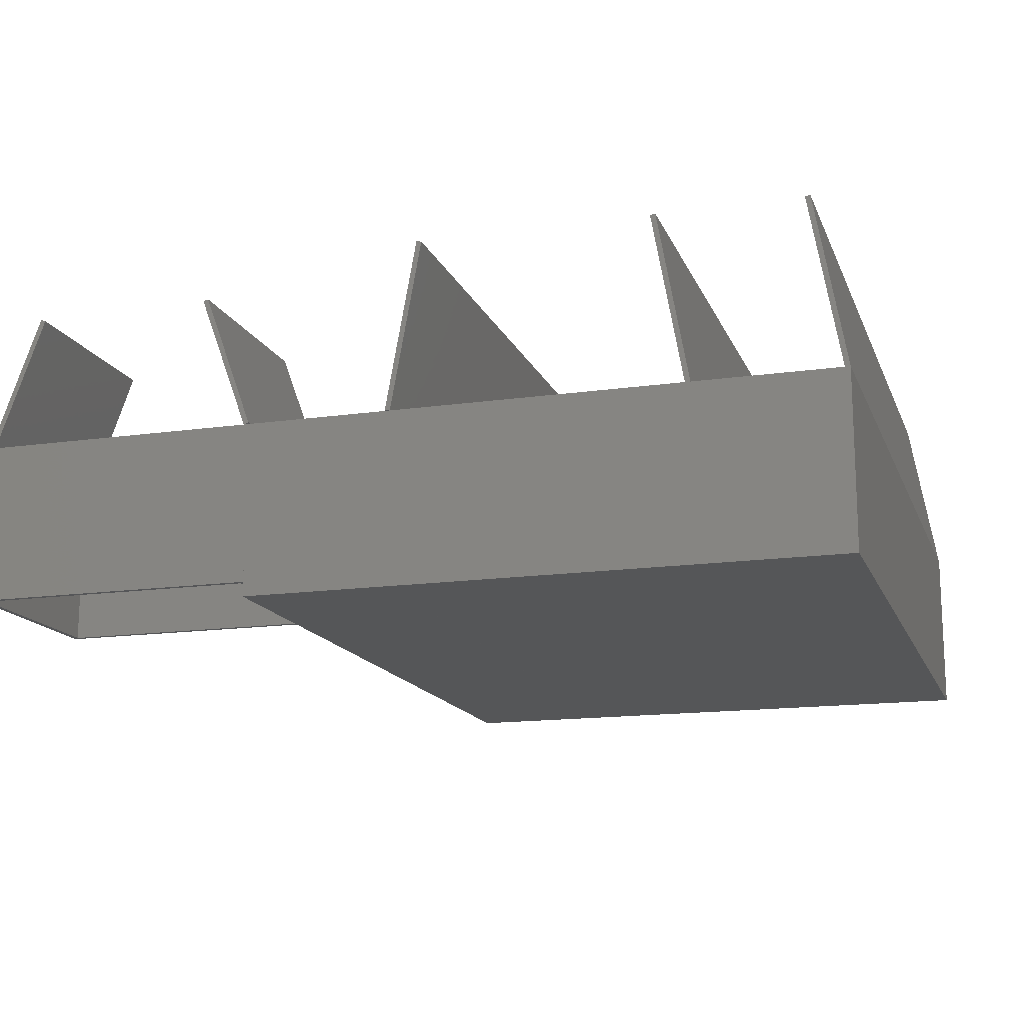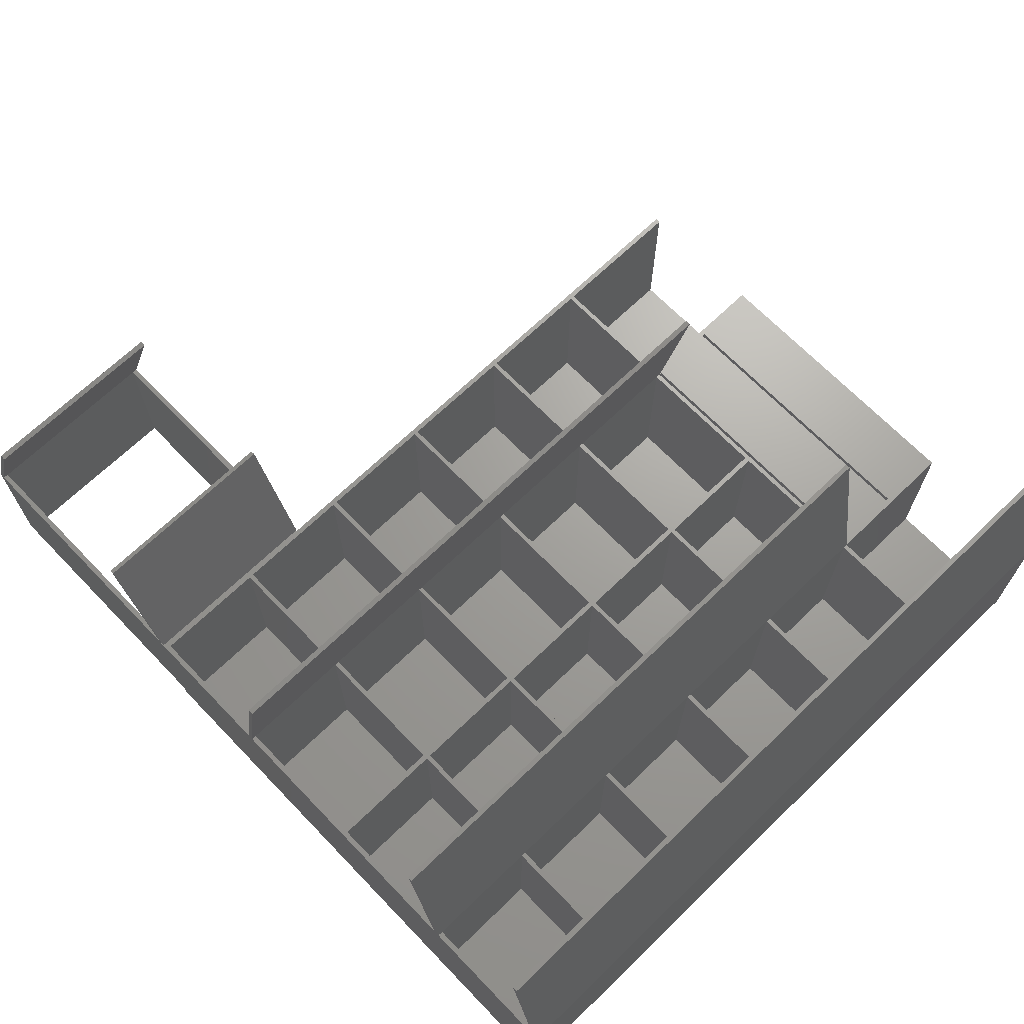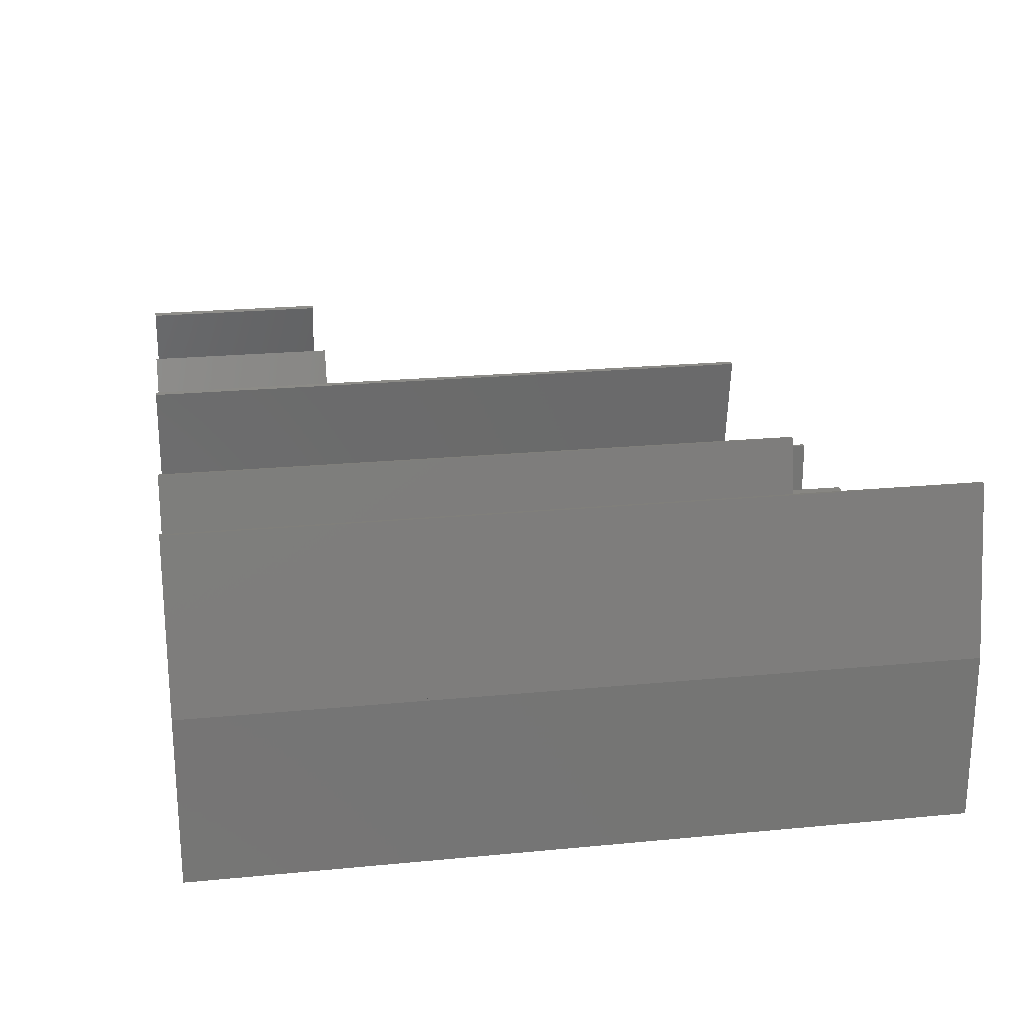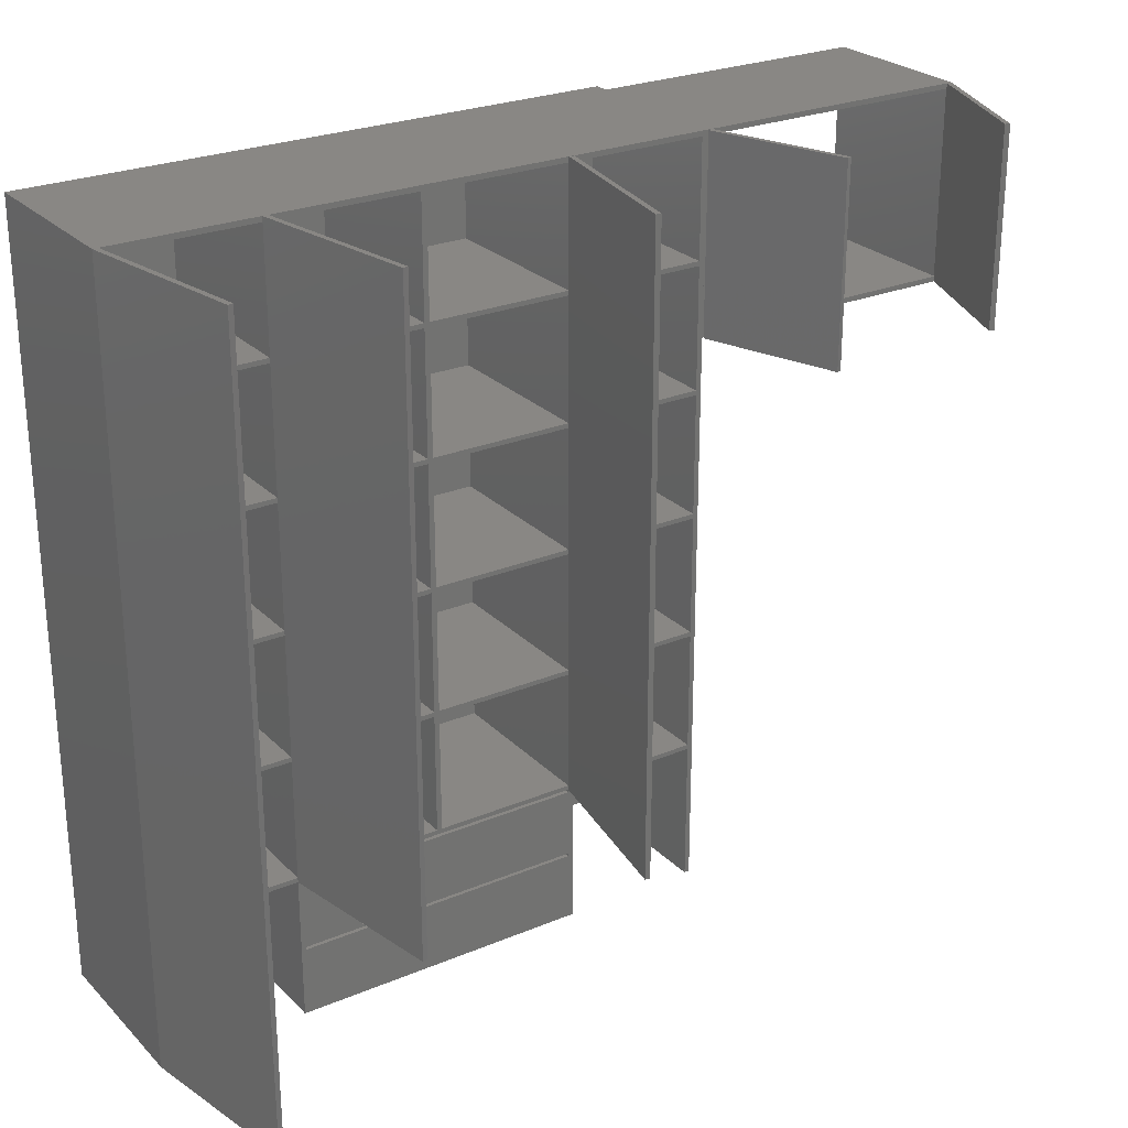
<metadata>
{"format":"stl","ext":"stl","renderer":"f3d","projection":"perspective","resolution":1024,"background":"white","views":[{"elev":-15.2,"azim":17.0,"up":"+Y"},{"elev":68.1,"azim":46.0,"up":"+Y"},{"elev":22.7,"azim":80.6,"up":"+Y"},{"elev":25.8,"azim":146.4,"up":"+Z"}]}
</metadata>
<code>
# stl→obj: 279 verts, 604 faces
v -15.3 0.05 0
v -15.3 6 2.4
v -15.3 6 0
v -15.3 0.05 2.4
v -5.28 0.05 2.4
v -5.28 6 2.4
v 0 0 0
v -0.18 0.05 0
v 0 6 0
v -5.1 0.05 0
v -5.1 6 0
v -15.48 0.05 0
v -20.4 0 0
v -20.22 0.05 0
v -20.4 6 0
v -20.22 6 0
v -0.18 5.984 0
v -1.042 11.91 0
v -1.219 11.88 0
v -15.48 6 0
v -5.1 6 5
v -5.28 6 4.9
v -5.28 6 5
v -5.28 6 2.5
v -15.3 6 4.9
v -15.3 6 2.5
v 0 0 26.8
v -20.4 0 26.8
v -15.3 0.05 2.5
v -15.3 0.05 4.9
v -5.28 0.05 4.9
v -5.28 0.05 2.5
v -5.1 0.05 5
v -5.1 6 5.16
v -5.1 0.05 5.16
v -0.18 5.984 5.16
v -0.1828 6 5.16
v -0.18 0.05 5.16
v -0.18 5.984 5
v -0.18 0.05 5
v -0.1828 6 5
v -5.1 0.05 9.36
v -5.1 6 9.52
v -5.1 6 9.36
v -5.1 0.05 9.52
v -0.18 5.984 9.52
v -0.1828 6 9.52
v -0.18 0.05 9.52
v -0.18 5.984 9.36
v -0.18 0.05 9.36
v -0.1828 6 9.36
v -5.1 0.05 13.72
v -5.1 6 13.88
v -5.1 6 13.72
v -5.1 0.05 13.88
v -0.18 5.984 13.88
v -0.1828 6 13.88
v -0.18 0.05 13.88
v -0.18 5.984 13.72
v -0.18 0.05 13.72
v -0.1828 6 13.72
v -5.1 0.05 18.08
v -5.1 6 18.24
v -5.1 6 18.08
v -5.1 0.05 18.24
v -0.18 5.984 18.24
v -0.1828 6 18.24
v -0.18 0.05 18.24
v -0.18 5.984 18.08
v -0.18 0.05 18.08
v -0.1828 6 18.08
v -5.1 0.05 22.44
v -5.1 6 22.6
v -5.1 6 22.44
v -5.1 0.05 22.6
v -0.18 5.984 22.6
v -0.1828 6 22.6
v -0.18 0.05 22.6
v -0.18 5.984 22.44
v -0.18 0.05 22.44
v -0.1828 6 22.44
v -10.2 0.05 5
v -10.2 6 5.16
v -10.2 6 5
v -10.2 0.05 5.16
v -5.28 5.984 5.16
v -5.283 6 5.16
v -5.28 0.05 5.16
v -5.28 5.984 5
v -5.28 0.05 5
v -5.283 6 5
v -6.142 11.91 5
v -6.319 11.88 5
v -10.2 0.05 9.36
v -10.2 6 9.52
v -10.2 6 9.36
v -10.2 0.05 9.52
v -5.28 5.984 9.52
v -5.283 6 9.52
v -5.28 0.05 9.52
v -5.28 5.984 9.36
v -5.28 0.05 9.36
v -5.283 6 9.36
v -10.2 0.05 13.72
v -10.2 6 13.88
v -10.2 6 13.72
v -10.2 0.05 13.88
v -5.28 5.984 13.88
v -5.283 6 13.88
v -5.28 0.05 13.88
v -5.28 5.984 13.72
v -5.28 0.05 13.72
v -5.283 6 13.72
v -10.2 0.05 18.08
v -10.2 6 18.24
v -10.2 6 18.08
v -10.2 0.05 18.24
v -5.28 5.984 18.24
v -5.283 6 18.24
v -5.28 0.05 18.24
v -5.28 5.984 18.08
v -5.28 0.05 18.08
v -5.283 6 18.08
v -10.2 0.05 22.44
v -10.2 6 22.6
v -10.2 6 22.44
v -10.2 0.05 22.6
v -5.28 5.984 22.6
v -5.283 6 22.6
v -5.28 0.05 22.6
v -5.28 5.984 22.44
v -5.28 0.05 22.44
v -5.283 6 22.44
v -15.3 0.05 5
v -15.3 6 5.16
v -15.3 6 5
v -15.3 0.05 5.16
v -10.38 0.05 5.16
v -10.38 6 5.16
v -10.38 6 5
v -10.38 0.05 5
v -15.3 0.05 9.36
v -15.3 6 9.52
v -15.3 6 9.36
v -15.3 0.05 9.52
v -10.38 0.05 9.52
v -10.38 6 9.52
v -10.38 6 9.36
v -10.38 0.05 9.36
v -15.3 0.05 13.72
v -15.3 6 13.88
v -15.3 6 13.72
v -15.3 0.05 13.88
v -10.38 0.05 13.88
v -10.38 6 13.88
v -10.38 6 13.72
v -10.38 0.05 13.72
v -15.3 0.05 18.08
v -15.3 6 18.24
v -15.3 6 18.08
v -15.3 0.05 18.24
v -10.38 0.05 18.24
v -10.38 6 18.24
v -10.38 6 18.08
v -10.38 0.05 18.08
v -15.3 0.05 22.44
v -15.3 6 22.6
v -15.3 6 22.44
v -15.3 0.05 22.6
v -10.38 0.05 22.6
v -10.38 6 22.6
v -10.38 6 22.44
v -10.38 0.05 22.44
v -20.22 6 5.16
v -15.48 0.05 5.16
v -15.48 6 5.16
v -20.22 0.05 5.16
v -20.22 0.05 5
v -15.48 6 5
v -15.48 0.05 5
v -20.22 6 5
v -15.48 6 9.52
v -15.48 6 9.36
v -20.22 6 9.52
v -15.48 6 13.88
v -15.48 6 13.72
v -20.22 6 13.88
v -15.48 6 18.24
v -15.48 6 18.08
v -20.22 6 18.24
v -15.48 6 22.6
v -15.48 6 22.44
v -20.22 6 22.6
v -15.48 6 26.62
v -15.3 6 26.62
v -15.3 6 26.8
v -20.4 6 26.8
v -20.22 6 26.62
v -20.22 6 22.44
v -20.22 6 18.08
v -20.22 6 13.72
v -20.22 6 9.36
v -10.38 6 26.62
v -10.2 6 26.62
v -5.283 6 26.8
v -5.283 6 26.62
v -0.1828 6 26.62
v -5.1 6 26.8
v -0.1828 6 26.8
v -5.1 6 26.62
v -15.48 0.05 9.52
v -20.22 0.05 9.52
v -20.22 0.05 9.36
v -15.48 0.05 9.36
v -15.48 0.05 13.88
v -20.22 0.05 13.88
v -20.22 0.05 13.72
v -15.48 0.05 13.72
v -15.48 0.05 18.24
v -20.22 0.05 18.24
v -20.22 0.05 18.08
v -15.48 0.05 18.08
v -15.48 0.05 22.6
v -20.22 0.05 22.6
v -20.22 0.05 22.44
v -15.48 0.05 22.44
v -15.48 0.05 26.62
v -6.142 11.91 26.8
v -6.319 11.88 26.8
v 0 6 26.8
v -1.042 11.91 26.8
v -1.219 11.88 26.8
v -15.3 0.05 26.62
v -30.29 0.5 20
v -30.29 6 26.8
v -30.29 6 20
v -30.29 0.5 26.8
v -20.4 0.5 26.8
v -20.4 0.5 20
v -20.58 6 20
v -20.4 6 20
v -30.12 5.938 20
v -30.1 6 20
v -30.1 6 20.18
v -20.58 6 20.18
v -20.58 6 26.62
v -20.58 6 26.8
v -30.1 6 26.8
v -30.1 6 26.62
v -30.11 0.5 26.62
v -30.11 0.5 20.18
v -20.58 0.5 20.18
v -20.58 0.5 26.62
v -30.11 5.968 20.18
v -30.11 5.968 26.62
v -22.1 10.71 26.8
v -20.41 6.062 26.8
v -22.27 10.65 26.8
v -20.41 6.062 20
v -22.1 10.71 20
v -22.27 10.65 20
v -28.6 10.65 26.8
v -28.43 10.59 26.8
v -28.6 10.65 20
v -28.43 10.59 20
v -20.22 0.05 26.62
v -0.18 0.05 26.62
v -5.1 0.05 26.62
v -10.38 0.05 26.62
v -5.28 0.05 26.62
v -10.2 0.05 26.62
v -0.18 5.984 26.62
v -5.28 5.984 26.62
v -14.44 11.94 26.8
v -14.26 11.91 26.8
v -15.48 6.031 26.8
v -14.26 11.91 5
v -14.44 11.94 5
v -15.48 6.031 5
f 1 2 3
f 2 1 4
f 2 5 6
f 5 2 4
f 7 8 9
f 7 10 8
f 10 3 11
f 10 12 3
f 7 12 10
f 13 12 7
f 12 13 14
f 15 14 13
f 14 15 16
f 17 9 8
f 17 18 9
f 18 17 19
f 3 12 20
f 21 22 23
f 22 24 25
f 21 24 22
f 21 6 24
f 11 6 21
f 3 6 11
f 6 3 2
f 25 24 26
f 13 27 28
f 27 13 7
f 29 25 26
f 25 29 30
f 25 31 22
f 31 25 30
f 29 24 32
f 24 29 26
f 33 34 21
f 34 33 35
f 34 36 37
f 36 34 38
f 38 34 35
f 33 39 40
f 21 39 33
f 39 21 41
f 38 39 36
f 39 38 40
f 41 34 37
f 34 41 21
f 42 43 44
f 43 42 45
f 43 46 47
f 46 43 48
f 48 43 45
f 42 49 50
f 44 49 42
f 49 44 51
f 48 49 46
f 49 48 50
f 51 43 47
f 43 51 44
f 52 53 54
f 53 52 55
f 53 56 57
f 56 53 58
f 58 53 55
f 52 59 60
f 54 59 52
f 59 54 61
f 58 59 56
f 59 58 60
f 61 53 57
f 53 61 54
f 62 63 64
f 63 62 65
f 63 66 67
f 66 63 68
f 68 63 65
f 62 69 70
f 64 69 62
f 69 64 71
f 68 69 66
f 69 68 70
f 71 63 67
f 63 71 64
f 72 73 74
f 73 72 75
f 73 76 77
f 76 73 78
f 78 73 75
f 72 79 80
f 74 79 72
f 79 74 81
f 78 79 76
f 79 78 80
f 81 73 77
f 73 81 74
f 82 83 84
f 83 82 85
f 83 86 87
f 86 83 88
f 88 83 85
f 82 89 90
f 84 89 82
f 89 84 91
f 91 23 89
f 92 23 91
f 23 92 21
f 92 91 93
f 88 89 86
f 89 88 90
f 91 83 87
f 83 91 84
f 94 95 96
f 95 94 97
f 95 98 99
f 98 95 100
f 100 95 97
f 94 101 102
f 96 101 94
f 101 96 103
f 100 101 98
f 101 100 102
f 103 95 99
f 95 103 96
f 104 105 106
f 105 104 107
f 105 108 109
f 108 105 110
f 110 105 107
f 104 111 112
f 106 111 104
f 111 106 113
f 110 111 108
f 111 110 112
f 113 105 109
f 105 113 106
f 114 115 116
f 115 114 117
f 115 118 119
f 118 115 120
f 120 115 117
f 114 121 122
f 116 121 114
f 121 116 123
f 120 121 118
f 121 120 122
f 123 115 119
f 115 123 116
f 124 125 126
f 125 124 127
f 125 128 129
f 128 125 130
f 130 125 127
f 124 131 132
f 126 131 124
f 131 126 133
f 130 131 128
f 131 130 132
f 133 125 129
f 125 133 126
f 134 135 136
f 135 134 137
f 135 138 139
f 138 135 137
f 134 140 141
f 140 134 136
f 138 140 139
f 140 138 141
f 140 135 139
f 135 140 136
f 142 143 144
f 143 142 145
f 143 146 147
f 146 143 145
f 142 148 149
f 148 142 144
f 146 148 147
f 148 146 149
f 148 143 147
f 143 148 144
f 150 151 152
f 151 150 153
f 151 154 155
f 154 151 153
f 150 156 157
f 156 150 152
f 154 156 155
f 156 154 157
f 156 151 155
f 151 156 152
f 158 159 160
f 159 158 161
f 159 162 163
f 162 159 161
f 158 164 165
f 164 158 160
f 162 164 163
f 164 162 165
f 164 159 163
f 159 164 160
f 166 167 168
f 167 166 169
f 167 170 171
f 170 167 169
f 166 172 173
f 172 166 168
f 170 172 171
f 172 170 173
f 172 167 171
f 167 172 168
f 174 175 176
f 175 174 177
f 178 179 180
f 179 178 181
f 175 179 176
f 179 175 180
f 176 179 174
f 182 183 184
f 185 186 187
f 188 189 190
f 191 192 193
f 3 194 195
f 194 3 20
f 194 196 195
f 196 194 197
f 198 197 194
f 193 197 198
f 199 193 192
f 199 197 193
f 190 197 199
f 200 190 189
f 200 197 190
f 187 197 200
f 201 187 186
f 201 197 187
f 184 197 201
f 202 184 183
f 202 197 184
f 15 202 174
f 181 174 179
f 15 174 181
f 15 181 16
f 202 15 197
f 84 203 204
f 203 84 140
f 204 205 206
f 205 204 196
f 203 196 204
f 196 203 195
f 207 208 209
f 208 207 210
f 184 211 182
f 211 184 212
f 213 183 214
f 183 213 202
f 211 183 182
f 183 211 214
f 187 215 185
f 215 187 216
f 217 186 218
f 186 217 201
f 215 186 185
f 186 215 218
f 190 219 188
f 219 190 220
f 221 189 222
f 189 221 200
f 219 189 188
f 189 219 222
f 193 223 191
f 223 193 224
f 225 192 226
f 192 225 199
f 223 192 191
f 192 223 226
f 12 194 20
f 194 12 227
f 228 205 208
f 205 228 229
f 230 209 27
f 231 209 230
f 209 231 232
f 208 27 209
f 205 27 208
f 28 205 196
f 28 196 197
f 205 28 27
f 233 3 195
f 3 233 1
f 234 235 236
f 235 234 237
f 235 238 197
f 238 235 237
f 239 240 241
f 242 240 239
f 240 242 243
f 234 242 239
f 242 234 236
f 238 241 197
f 241 238 239
f 240 244 245
f 244 240 243
f 197 246 247
f 197 245 246
f 241 245 197
f 245 241 240
f 246 248 247
f 248 246 249
f 235 197 247
f 247 248 235
f 237 250 238
f 237 251 250
f 251 234 252
f 234 251 237
f 253 238 250
f 252 238 253
f 252 239 238
f 239 252 234
f 250 254 255
f 254 250 251
f 255 246 253
f 255 253 250
f 246 255 249
f 254 245 244
f 245 254 252
f 252 254 251
f 252 246 245
f 246 252 253
f 256 247 257
f 247 256 258
f 240 257 247
f 257 240 259
f 257 260 256
f 260 257 259
f 240 260 259
f 260 240 261
f 240 258 261
f 258 240 247
f 260 258 256
f 258 260 261
f 262 248 263
f 248 262 235
f 242 264 265
f 264 242 236
f 236 262 264
f 262 236 235
f 255 244 249
f 244 255 254
f 249 263 248
f 263 249 265
f 244 265 249
f 265 244 243
f 265 243 242
f 265 262 263
f 262 265 264
f 13 197 15
f 197 13 28
f 27 9 230
f 9 27 7
f 227 223 266
f 227 226 223
f 226 219 225
f 227 219 226
f 227 222 219
f 222 215 221
f 227 215 222
f 227 218 215
f 218 211 217
f 227 211 218
f 227 214 211
f 214 175 213
f 227 175 214
f 227 180 175
f 12 180 227
f 12 178 180
f 178 12 14
f 266 223 224
f 225 219 220
f 221 215 216
f 217 211 212
f 213 175 177
f 267 78 268
f 267 80 78
f 80 68 72
f 267 68 80
f 267 70 68
f 70 58 62
f 267 58 70
f 267 60 58
f 60 48 52
f 267 48 60
f 267 50 48
f 50 38 42
f 267 38 50
f 267 40 38
f 40 8 33
f 8 40 267
f 75 268 78
f 72 268 75
f 65 72 68
f 65 268 72
f 62 268 65
f 55 62 58
f 55 268 62
f 52 268 55
f 45 52 48
f 45 268 52
f 42 268 45
f 35 42 38
f 35 268 42
f 33 268 35
f 33 10 268
f 10 33 8
f 5 29 32
f 29 5 4
f 142 138 137
f 150 146 145
f 158 154 153
f 166 162 161
f 269 170 233
f 269 173 170
f 173 162 166
f 269 162 173
f 269 165 162
f 165 154 158
f 269 154 165
f 269 157 154
f 157 146 150
f 269 146 157
f 269 149 146
f 149 138 142
f 269 138 149
f 141 138 269
f 233 170 169
f 270 130 271
f 270 132 130
f 132 120 124
f 270 120 132
f 270 122 120
f 122 110 114
f 270 110 122
f 270 112 110
f 112 100 104
f 270 100 112
f 270 102 100
f 102 88 94
f 270 88 102
f 270 90 88
f 31 82 90
f 82 31 141
f 31 90 270
f 30 141 31
f 141 30 134
f 271 130 127
f 124 120 117
f 114 110 107
f 104 100 97
f 94 88 85
f 169 166 161
f 158 153 150
f 94 85 82
f 271 127 124
f 114 107 104
f 137 134 30
f 94 82 271
f 29 4 1
f 97 94 271
f 169 161 158
f 114 104 97
f 1 233 169
f 30 29 1
f 117 114 97
f 150 145 142
f 117 97 271
f 271 124 117
f 158 150 142
f 158 142 137
f 158 137 30
f 169 158 30
f 30 1 169
f 8 272 17
f 272 8 267
f 178 16 181
f 16 178 14
f 266 193 198
f 193 266 224
f 217 184 201
f 184 217 212
f 213 174 202
f 174 213 177
f 221 187 200
f 187 221 216
f 225 190 199
f 190 225 220
f 271 273 270
f 204 273 271
f 273 204 206
f 233 203 269
f 203 233 195
f 268 272 267
f 210 272 268
f 272 210 207
f 266 194 227
f 194 266 198
f 5 24 6
f 24 5 32
f 22 89 23
f 31 89 22
f 270 89 31
f 89 270 273
f 268 21 210
f 10 21 268
f 21 10 11
f 76 207 77
f 76 272 207
f 272 76 17
f 66 81 67
f 81 66 79
f 56 71 57
f 71 56 69
f 46 61 47
f 61 46 59
f 36 51 37
f 51 36 49
f 37 19 41
f 17 41 19
f 39 49 36
f 39 46 49
f 39 59 46
f 39 56 59
f 39 69 56
f 39 66 69
f 39 79 66
f 39 76 79
f 39 17 76
f 41 17 39
f 51 19 37
f 47 19 51
f 61 19 47
f 19 61 232
f 57 232 61
f 71 232 57
f 67 232 71
f 81 232 67
f 77 232 81
f 207 232 77
f 232 207 209
f 230 18 231
f 18 230 9
f 18 232 231
f 232 18 19
f 141 203 140
f 203 141 269
f 141 84 82
f 84 141 140
f 271 84 204
f 84 271 82
f 86 89 101
f 101 89 98
f 98 89 111
f 111 89 108
f 108 89 121
f 121 89 118
f 118 89 131
f 131 89 128
f 128 206 129
f 128 273 206
f 273 128 89
f 118 133 119
f 133 118 131
f 108 123 109
f 123 108 121
f 98 113 99
f 113 98 111
f 86 103 87
f 103 86 101
f 87 93 91
f 103 93 87
f 99 93 103
f 113 93 99
f 109 93 113
f 93 109 229
f 123 229 109
f 119 229 123
f 133 229 119
f 129 229 133
f 206 229 129
f 229 206 205
f 210 228 208
f 228 210 92
f 92 210 21
f 92 229 228
f 229 92 93
f 274 196 275
f 196 274 276
f 195 275 196
f 275 195 277
f 277 195 136
f 277 274 275
f 274 277 278
f 136 278 277
f 278 136 279
f 276 195 196
f 279 195 276
f 195 279 136
f 279 274 278
f 274 279 276

</code>
